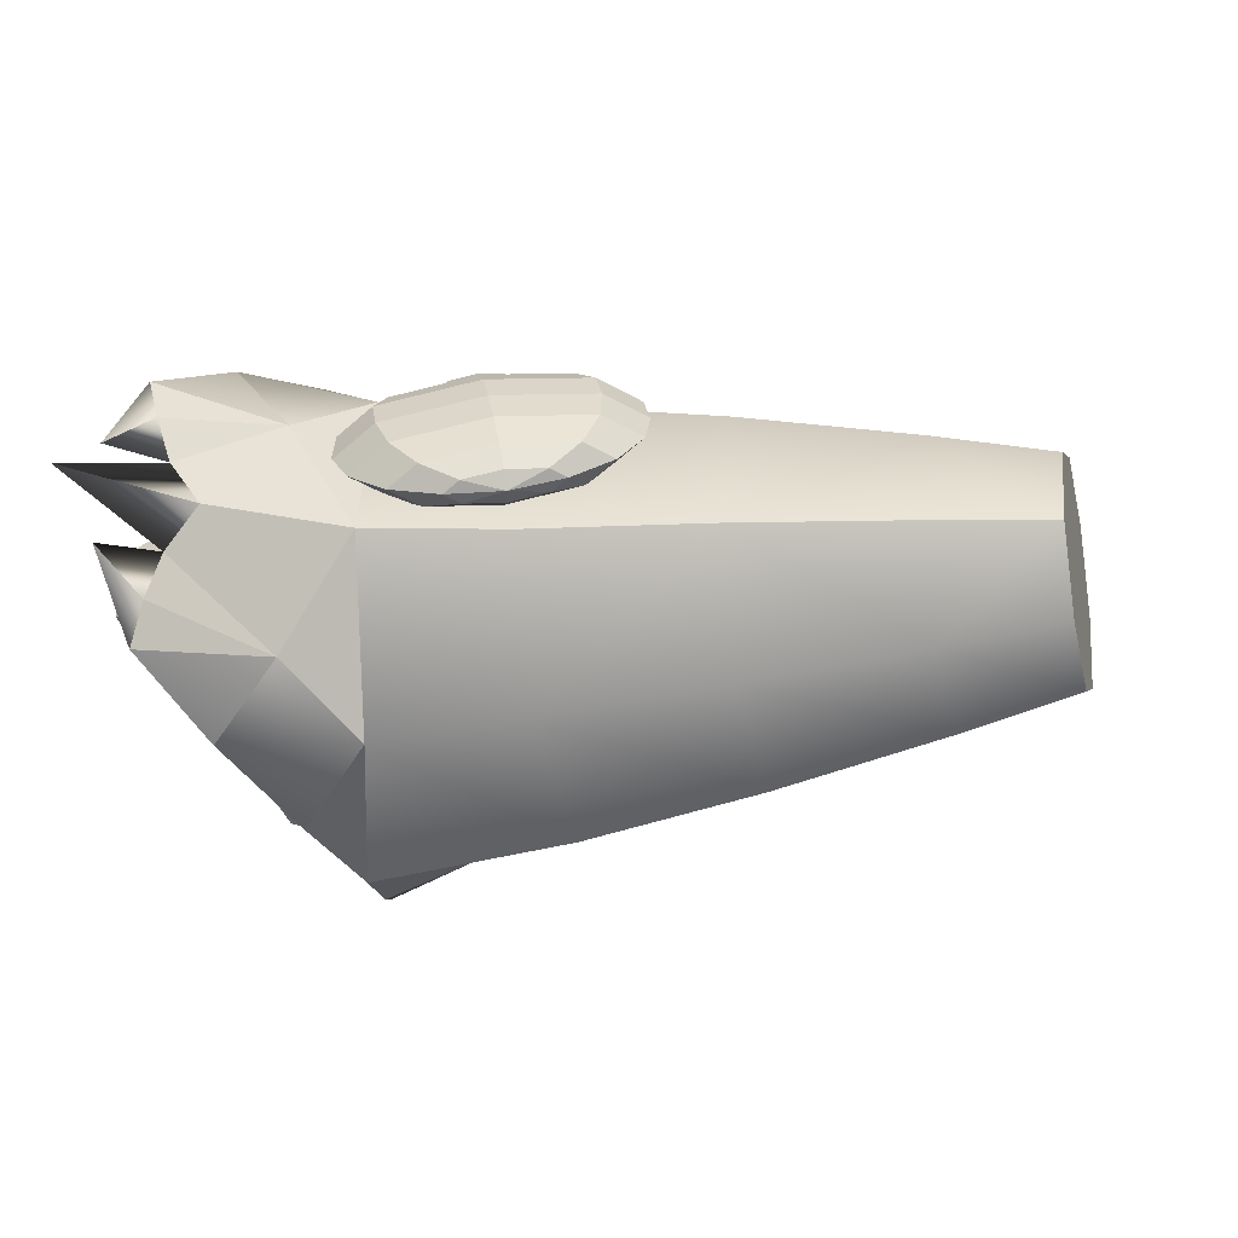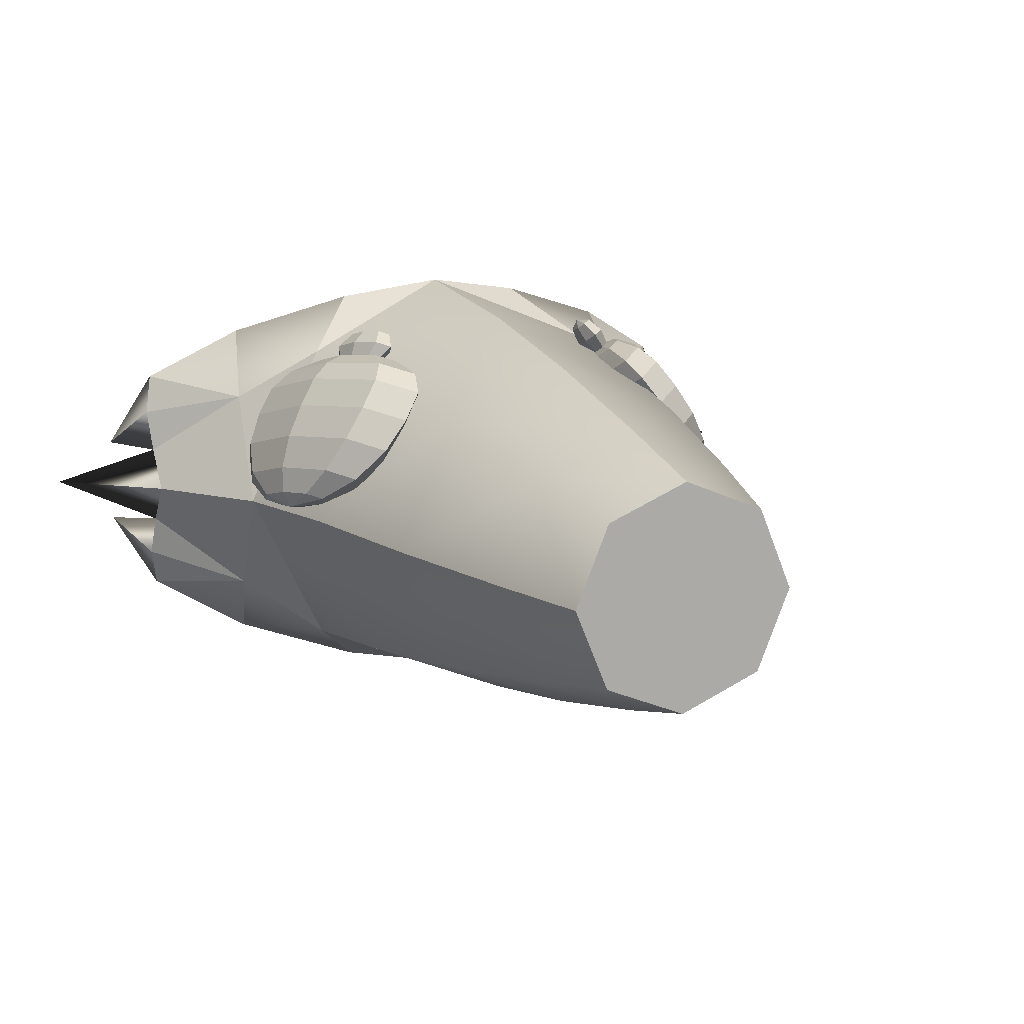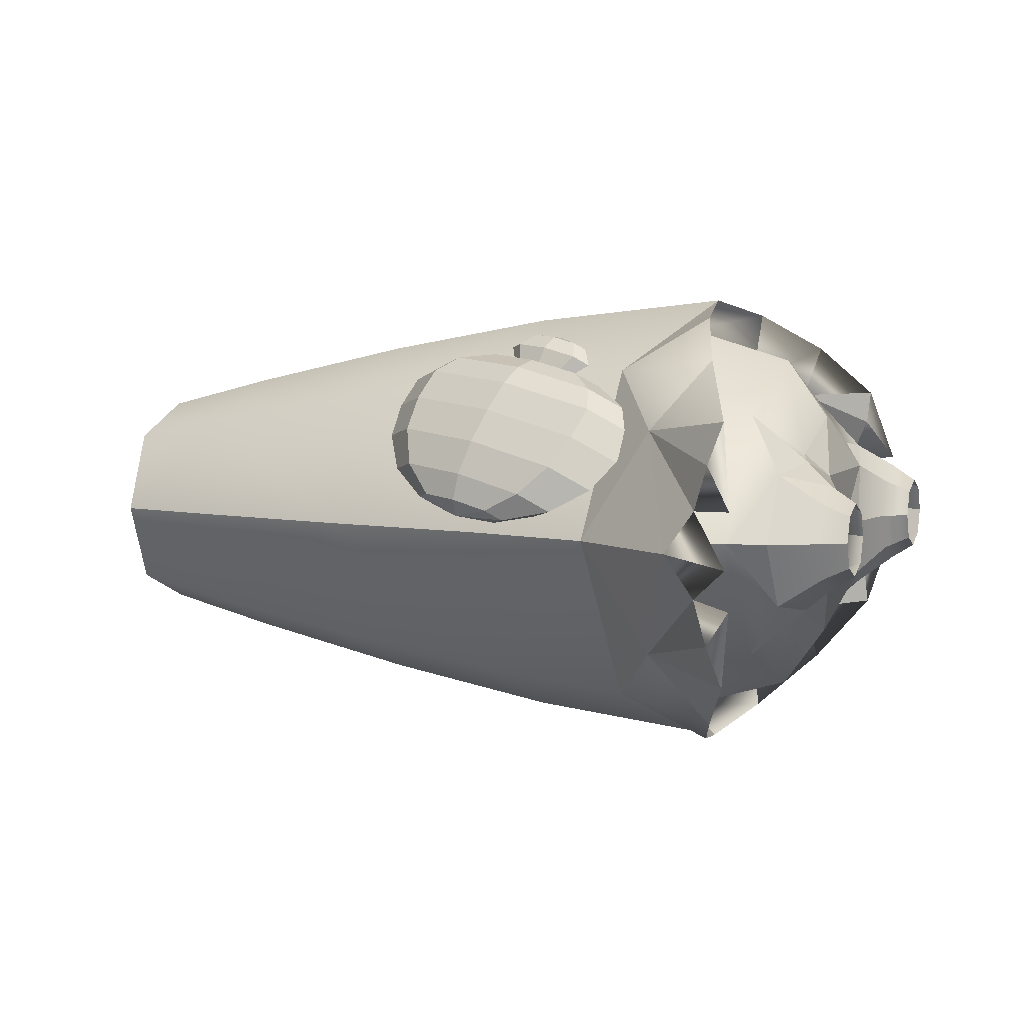
<metadata>
{"format":"obj","ext":"obj","renderer":"f3d","projection":"perspective","resolution":1024,"background":"white","views":[{"elev":-23.0,"azim":104.6,"up":"+Z"},{"elev":12.3,"azim":157.1,"up":"+Z"},{"elev":5.6,"azim":-69.0,"up":"+Z"}]}
</metadata>
<code>
g default
v 0 1.026 0.73
v 0 6.003 0.7278
v 0 1.975 1.308
v 0 1.298 1.104
v 0 0.8963 0
v 0 4.185 1.16
v 0 5.265 0.9161
v 0 3.064 1.367
v 0 1.792 1.509
v 0 1.026 -0.73
v 0 4.185 -1.16
v 0 5.265 -0.9161
v 0 6.003 -0.7278
v 0 1.298 -1.104
v 0 3.064 -1.367
v 0 1.975 -1.308
v 0 1.792 -1.509
v 0 0.8961 -0.3716
v 0 0.8961 0.3671
v 0.6478 5.265 0.6478
v 0.8205 4.185 0.8205
v 0.9161 5.265 0
v 1.16 4.185 0
v 0.5146 6.003 0.5146
v 0.7278 6.003 0
v 1.367 3.064 0
v 0.9664 3.064 0.9664
v 1.564 1.792 0.7054
v 1.603 2.228 0
v 2.108 1.526 0
v 2.113 1.336 0.2661
v 2.373 1.047 0.2932
v 2.134 1.251 0.5427
v 2.049 1.187 0.5791
v 2.08 1.167 0.8006
v 2.761 0.9648 0
v 1.489 1.542 0.8026
v 0.8205 4.185 -0.8205
v 0.6478 5.265 -0.6478
v 0.5146 6.003 -0.5146
v 1.564 1.792 -0.7054
v 2.113 1.336 -0.2661
v 2.134 1.251 -0.5427
v 2.373 1.047 -0.2932
v 2.049 1.187 -0.5791
v 2.08 1.167 -0.8006
v 1.489 1.542 -0.8026
v 0.9664 3.064 -0.9664
v 1.062 2.132 -1.062
v 0.6833 1.658 -1.398
v 1.467 1.414 -1.148
v 1.062 2.132 1.062
v 0.6833 1.658 1.398
v 1.467 1.414 1.148
v 0.9621 0.6106 -0.2278
v 0.798 0.6106 -0.1599
v 1.126 0.6106 -0.1599
v 1.194 0.6106 0.004155
v 1.126 0.6106 0.1682
v 0.9621 0.6106 0.2361
v 0.798 0.6106 0.1682
v 0.7301 0.6106 0.004155
v 0.7291 0.7604 -0.2271
v 0.6326 0.7604 0.005903
v 1.518 1.835 0
v 1.073 1.835 -0.9008
v 1.073 1.835 0.9008
v 0.9305 1.298 -0.781
v 1.291 0.7604 0.005903
v 1.195 0.7604 0.2389
v 0.962 0.7604 -0.3236
v 1.195 0.7604 -0.2271
v 1.389 1.077 -0.002228
v 1.145 1.063 0.416
v 1.436 1.326 0
v 1.145 1.063 -0.4205
v 0.9305 1.298 0.781
v 0.7291 0.7604 0.2389
v 0.962 0.7604 0.3354
v 0.7825 0.971 0.4827
v 0.615 1.026 0.5162
v 0.7825 0.971 -0.4871
v 0.615 1.026 -0.5162
v 0.4634 0.8961 -0.3716
v 0.2639 0.8546 -0.002228
v 0.4634 0.8961 0.3671
v -0.8205 4.185 0.8205
v -0.6478 5.265 0.6478
v -1.16 4.185 0
v -0.9161 5.265 0
v -0.5146 6.003 0.5146
v -0.7278 6.003 0
v -0.9664 3.064 0.9664
v -1.367 3.064 0
v -1.564 1.792 0.7054
v -2.108 1.526 0
v -1.603 2.228 0
v -2.113 1.336 0.2661
v -2.134 1.251 0.5427
v -2.373 1.047 0.2932
v -2.049 1.187 0.5791
v -2.08 1.167 0.8006
v -2.761 0.9648 0
v -1.489 1.542 0.8026
v -0.6478 5.265 -0.6478
v -0.8205 4.185 -0.8205
v -0.5146 6.003 -0.5146
v -1.564 1.792 -0.7054
v -2.113 1.336 -0.2661
v -2.373 1.047 -0.2932
v -2.134 1.251 -0.5427
v -2.049 1.187 -0.5791
v -2.08 1.167 -0.8006
v -1.489 1.542 -0.8026
v -0.9664 3.064 -0.9664
v -1.062 2.132 -1.062
v -0.6833 1.658 -1.398
v -1.467 1.414 -1.148
v -1.062 2.132 1.062
v -0.6833 1.658 1.398
v -1.467 1.414 1.148
v -0.798 0.6106 -0.1599
v -0.9621 0.6106 -0.2278
v -1.126 0.6106 -0.1599
v -1.194 0.6106 0.004155
v -1.126 0.6106 0.1682
v -0.9621 0.6106 0.2361
v -0.798 0.6106 0.1682
v -0.7301 0.6106 0.004155
v -0.6326 0.7604 0.005903
v -0.7291 0.7604 -0.2271
v -1.518 1.835 0
v -1.073 1.835 -0.9008
v -1.073 1.835 0.9008
v -0.9305 1.298 -0.781
v -1.291 0.7604 0.005903
v -1.195 0.7604 0.2389
v -0.962 0.7604 -0.3236
v -1.195 0.7604 -0.2271
v -1.389 1.077 -0.002228
v -1.145 1.063 0.416
v -1.436 1.326 0
v -1.145 1.063 -0.4205
v -0.9305 1.298 0.781
v -0.7291 0.7604 0.2389
v -0.962 0.7604 0.3354
v -0.7825 0.971 0.4827
v -0.615 1.026 0.5162
v -0.7825 0.971 -0.4871
v -0.615 1.026 -0.5162
v -0.2639 0.8546 -0.002228
v -0.4634 0.8961 -0.3716
v -0.4634 0.8961 0.3671
v 0.7399 2.803 1.223
v 0.7703 2.65 1.184
v 0.8062 2.679 1.081
v 0.7633 2.896 1.136
v 0.8333 2.503 1.17
v 0.8953 2.471 1.061
v 0.892 2.447 1.188
v 0.9782 2.393 1.087
v 0.912 2.516 1.229
v 1.007 2.49 1.145
v 0.8816 2.67 1.268
v 0.9636 2.707 1.201
v 0.8187 2.817 1.283
v 0.8746 2.916 1.221
v 0.76 2.872 1.264
v 0.7916 2.994 1.194
v 0.8889 2.717 1.013
v 0.8573 2.874 1.053
v 0.9531 2.566 0.9976
v 1.012 2.509 1.016
v 1.032 2.58 1.057
v 1 2.737 1.097
v 0.936 2.888 1.112
v 0.8768 2.945 1.094
v 0.8015 2.646 1.262
v 0.7365 3.26 0.9375
v 0.8425 2.74 0.8066
v 0.8948 2.782 0.6602
v 0.7699 3.395 0.8145
v 1.054 2.238 0.7556
v 1.144 2.191 0.6001
v 1.246 2.049 0.8144
v 1.371 1.968 0.6694
v 1.308 2.282 0.9486
v 1.443 2.243 0.8276
v 1.202 2.803 1.08
v 1.318 2.856 0.9819
v 0.9905 3.304 1.131
v 1.069 3.447 1.042
v 0.7979 3.493 1.072
v 0.8422 3.67 0.9726
v 1.013 2.85 0.4861
v 0.888 3.466 0.6412
v 1.264 2.256 0.4257
v 1.492 2.031 0.4954
v 1.564 2.308 0.6544
v 1.439 2.924 0.8095
v 1.189 3.518 0.8698
v 0.9606 3.743 0.8001
v 1.157 2.925 0.3137
v 1.041 3.494 0.457
v 1.388 2.376 0.2579
v 1.599 2.169 0.3223
v 1.666 2.425 0.4692
v 1.55 2.994 0.6124
v 1.319 3.543 0.6682
v 1.109 3.75 0.6038
v 1.323 3.001 0.1762
v 1.234 3.436 0.2859
v 1.5 2.581 0.1336
v 1.661 2.422 0.1828
v 1.712 2.618 0.2952
v 1.624 3.054 0.4049
v 1.447 3.474 0.4476
v 1.285 3.632 0.3983
v 1.471 3.058 0.1136
v 1.423 3.294 0.1729
v 1.567 2.831 0.09048
v 1.654 2.745 0.1172
v 1.682 2.851 0.178
v 1.634 3.087 0.2373
v 1.538 3.314 0.2604
v 1.451 3.4 0.2338
v 1.585 3.091 0.1283
v 0.7799 3.037 1.034
v 0.8456 2.715 0.9528
v 0.9765 2.404 0.9212
v 1.096 2.286 0.9577
v 1.134 2.431 1.041
v 1.068 2.754 1.122
v 0.9373 3.064 1.154
v 0.8179 3.182 1.117
v -0.7399 2.803 1.223
v -0.7633 2.896 1.136
v -0.8062 2.679 1.081
v -0.7703 2.65 1.184
v -0.8953 2.471 1.061
v -0.8333 2.503 1.17
v -0.9782 2.393 1.087
v -0.892 2.447 1.188
v -1.007 2.49 1.145
v -0.912 2.516 1.229
v -0.9636 2.707 1.201
v -0.8816 2.67 1.268
v -0.8746 2.916 1.221
v -0.8187 2.817 1.283
v -0.7916 2.994 1.194
v -0.76 2.872 1.264
v -0.8573 2.874 1.053
v -0.8889 2.717 1.013
v -0.9531 2.566 0.9976
v -1.012 2.509 1.016
v -1.032 2.58 1.057
v -1 2.737 1.097
v -0.936 2.888 1.112
v -0.8768 2.945 1.094
v -0.8015 2.646 1.262
v -0.7365 3.26 0.9375
v -0.7699 3.395 0.8145
v -0.8948 2.782 0.6602
v -0.8425 2.74 0.8066
v -1.144 2.191 0.6001
v -1.054 2.238 0.7556
v -1.371 1.968 0.6694
v -1.246 2.049 0.8144
v -1.443 2.243 0.8276
v -1.308 2.282 0.9486
v -1.318 2.856 0.9819
v -1.202 2.803 1.08
v -1.069 3.447 1.042
v -0.9905 3.304 1.131
v -0.8422 3.67 0.9726
v -0.7979 3.493 1.072
v -0.888 3.466 0.6412
v -1.013 2.85 0.4861
v -1.264 2.256 0.4257
v -1.492 2.031 0.4954
v -1.564 2.308 0.6544
v -1.439 2.924 0.8095
v -1.189 3.518 0.8698
v -0.9606 3.743 0.8001
v -1.041 3.494 0.457
v -1.157 2.925 0.3137
v -1.388 2.376 0.2579
v -1.599 2.169 0.3223
v -1.666 2.425 0.4692
v -1.55 2.994 0.6124
v -1.319 3.543 0.6682
v -1.109 3.75 0.6038
v -1.234 3.436 0.2859
v -1.323 3.001 0.1762
v -1.5 2.581 0.1336
v -1.661 2.422 0.1828
v -1.712 2.618 0.2952
v -1.624 3.054 0.4049
v -1.447 3.474 0.4476
v -1.285 3.632 0.3983
v -1.423 3.294 0.1729
v -1.471 3.058 0.1136
v -1.567 2.831 0.09048
v -1.654 2.745 0.1172
v -1.682 2.851 0.178
v -1.634 3.087 0.2373
v -1.538 3.314 0.2604
v -1.451 3.4 0.2338
v -1.585 3.091 0.1283
v -0.7799 3.037 1.034
v -0.8456 2.715 0.9528
v -0.9765 2.404 0.9212
v -1.096 2.286 0.9577
v -1.134 2.431 1.041
v -1.068 2.754 1.122
v -0.9373 3.064 1.154
v -0.8179 3.182 1.117
g Body
f 6 21 7
f 7 21 20
f 21 23 20
f 20 23 22
f 24 20 25
f 25 20 22
f 24 2 20
f 20 2 7
f 23 21 26
f 26 21 27
f 27 21 8
f 8 21 6
f 28 30 29
f 31 33 32
f 34 31 32
f 33 35 32
f 35 34 32
f 30 31 36
f 31 30 28
f 33 31 28
f 28 35 33
f 35 37 34
f 31 34 37
f 11 12 38
f 38 12 39
f 38 39 23
f 23 39 22
f 40 25 39
f 39 25 22
f 40 39 13
f 13 39 12
f 41 29 30
f 42 44 43
f 45 44 42
f 43 44 46
f 46 44 45
f 30 36 42
f 42 41 30
f 43 41 42
f 41 43 46
f 46 45 47
f 42 47 45
f 26 48 23
f 23 48 38
f 15 11 48
f 48 11 38
f 49 48 29
f 29 48 26
f 17 15 49
f 49 15 48
f 17 49 50
f 49 51 50
f 41 49 29
f 51 49 41
f 46 51 41
f 47 51 46
f 50 16 17
f 52 29 27
f 27 29 26
f 27 8 52
f 52 8 9
f 9 3 53
f 52 53 54
f 28 29 52
f 54 28 52
f 35 28 54
f 37 35 54
f 53 52 9
f 64 63 62
f 62 63 56
f 31 65 36
f 37 65 31
f 65 66 47
f 42 36 65
f 47 42 65
f 16 50 66
f 50 51 66
f 47 66 51
f 3 67 53
f 53 67 54
f 65 37 67
f 37 54 67
f 16 66 14
f 14 66 68
f 70 59 69
f 69 59 58
f 63 71 56
f 56 71 55
f 72 57 71
f 71 57 55
f 69 58 72
f 72 58 57
f 74 70 73
f 73 70 69
f 74 73 75
f 75 73 76
f 68 66 75
f 75 66 65
f 77 75 67
f 67 75 65
f 69 72 73
f 73 72 76
f 75 77 74
f 76 68 75
f 76 72 71
f 3 4 67
f 67 4 77
f 78 64 61
f 61 64 62
f 79 60 70
f 70 60 59
f 79 78 60
f 60 78 61
f 79 70 74
f 80 74 77
f 77 81 80
f 74 80 79
f 71 82 76
f 68 76 82
f 82 83 68
f 85 84 64
f 64 84 63
f 68 83 14
f 14 83 10
f 84 83 82
f 71 63 82
f 82 63 84
f 10 83 84
f 10 84 18
f 1 81 4
f 4 81 77
f 85 64 86
f 86 64 78
f 80 81 86
f 86 78 80
f 80 78 79
f 86 81 1
f 85 5 84
f 86 5 85
f 19 86 1
f 18 84 5
f 5 86 19
f 6 7 87
f 87 7 88
f 87 88 89
f 89 88 90
f 91 92 88
f 88 92 90
f 91 88 2
f 2 88 7
f 89 94 87
f 87 94 93
f 93 8 87
f 87 8 6
f 95 97 96
f 98 100 99
f 101 100 98
f 99 100 102
f 102 100 101
f 96 103 98
f 98 95 96
f 99 95 98
f 95 99 102
f 102 101 104
f 98 104 101
f 11 106 12
f 12 106 105
f 106 89 105
f 105 89 90
f 107 105 92
f 92 105 90
f 107 13 105
f 105 13 12
f 108 96 97
f 109 111 110
f 112 109 110
f 111 113 110
f 113 112 110
f 96 109 103
f 109 96 108
f 111 109 108
f 108 113 111
f 113 114 112
f 109 112 114
f 94 89 115
f 115 89 106
f 15 115 11
f 11 115 106
f 116 97 115
f 115 97 94
f 17 116 15
f 15 116 115
f 17 117 116
f 116 117 118
f 108 97 116
f 118 108 116
f 113 108 118
f 114 113 118
f 117 17 16
f 119 93 97
f 97 93 94
f 93 119 8
f 8 119 9
f 9 120 3
f 119 121 120
f 95 119 97
f 121 119 95
f 102 121 95
f 104 121 102
f 120 9 119
f 122 131 129
f 129 131 130
f 98 103 132
f 104 98 132
f 132 114 133
f 109 132 103
f 114 132 109
f 16 133 117
f 117 133 118
f 114 118 133
f 3 120 134
f 120 121 134
f 132 134 104
f 104 134 121
f 135 133 14
f 14 133 16
f 125 126 136
f 136 126 137
f 123 138 122
f 122 138 131
f 123 124 138
f 138 124 139
f 124 125 139
f 139 125 136
f 136 137 140
f 140 137 141
f 141 142 140
f 142 143 140
f 132 133 142
f 142 133 135
f 132 142 134
f 134 142 144
f 143 139 140
f 140 139 136
f 142 141 144
f 143 142 135
f 143 138 139
f 144 4 134
f 134 4 3
f 129 130 128
f 128 130 145
f 126 127 137
f 137 127 146
f 128 145 127
f 127 145 146
f 146 141 137
f 147 144 141
f 144 147 148
f 141 146 147
f 138 143 149
f 135 149 143
f 149 135 150
f 131 152 130
f 130 152 151
f 10 150 14
f 14 150 135
f 152 149 150
f 152 131 149
f 149 131 138
f 10 152 150
f 10 18 152
f 144 148 4
f 4 148 1
f 145 130 153
f 153 130 151
f 147 153 148
f 146 145 147
f 147 145 153
f 153 1 148
f 151 152 5
f 153 151 5
f 19 1 153
f 18 5 152
f 5 19 153
f 157 156 154
f 154 156 155
f 155 156 158
f 158 156 159
f 158 159 160
f 160 159 161
f 161 163 160
f 160 163 162
f 163 165 162
f 162 165 164
f 164 165 166
f 166 165 167
f 166 167 168
f 168 167 169
f 169 157 168
f 168 157 154
f 157 171 156
f 156 171 170
f 170 172 156
f 156 172 159
f 172 173 159
f 159 173 161
f 161 173 163
f 163 173 174
f 163 174 165
f 165 174 175
f 175 176 165
f 165 176 167
f 176 177 167
f 167 177 169
f 169 177 157
f 157 177 171
f 155 178 154
f 158 178 155
f 160 178 158
f 162 178 160
f 164 178 162
f 166 178 164
f 168 178 166
f 154 178 168
f 182 181 179
f 179 181 180
f 180 181 183
f 183 181 184
f 183 184 185
f 185 184 186
f 186 188 185
f 185 188 187
f 188 190 187
f 187 190 189
f 189 190 191
f 191 190 192
f 191 192 193
f 193 192 194
f 194 182 193
f 193 182 179
f 196 195 182
f 182 195 181
f 181 195 184
f 184 195 197
f 184 197 186
f 186 197 198
f 198 199 186
f 186 199 188
f 199 200 188
f 188 200 190
f 190 200 192
f 192 200 201
f 192 201 194
f 194 201 202
f 202 196 194
f 194 196 182
f 196 204 195
f 195 204 203
f 203 205 195
f 195 205 197
f 205 206 197
f 197 206 198
f 198 206 199
f 199 206 207
f 199 207 200
f 200 207 208
f 208 209 200
f 200 209 201
f 209 210 201
f 201 210 202
f 202 210 196
f 196 210 204
f 204 212 203
f 203 212 211
f 211 213 203
f 203 213 205
f 213 214 205
f 205 214 206
f 206 214 207
f 207 214 215
f 207 215 208
f 208 215 216
f 216 217 208
f 208 217 209
f 217 218 209
f 209 218 210
f 210 218 204
f 204 218 212
f 212 220 211
f 211 220 219
f 219 221 211
f 211 221 213
f 221 222 213
f 213 222 214
f 214 222 215
f 215 222 223
f 215 223 216
f 216 223 224
f 224 225 216
f 216 225 217
f 225 226 217
f 217 226 218
f 218 226 212
f 212 226 220
f 220 227 219
f 219 227 221
f 221 227 222
f 222 227 223
f 223 227 224
f 224 227 225
f 225 227 226
f 226 227 220
f 179 180 228
f 228 180 229
f 183 230 180
f 180 230 229
f 185 231 183
f 183 231 230
f 185 187 231
f 231 187 232
f 187 189 232
f 232 189 233
f 191 234 189
f 189 234 233
f 193 235 191
f 191 235 234
f 193 179 235
f 235 179 228
f 228 229 171
f 171 229 170
f 170 229 172
f 172 229 230
f 172 230 173
f 173 230 231
f 231 232 173
f 173 232 174
f 232 233 174
f 174 233 175
f 175 233 176
f 176 233 234
f 176 234 177
f 177 234 235
f 235 228 177
f 177 228 171
f 239 238 236
f 236 238 237
f 239 241 238
f 238 241 240
f 241 243 240
f 240 243 242
f 245 244 243
f 243 244 242
f 247 246 245
f 245 246 244
f 247 249 246
f 246 249 248
f 249 251 248
f 248 251 250
f 236 237 251
f 251 237 250
f 237 238 252
f 252 238 253
f 240 254 238
f 238 254 253
f 242 255 240
f 240 255 254
f 242 244 255
f 255 244 256
f 244 246 256
f 256 246 257
f 248 258 246
f 246 258 257
f 250 259 248
f 248 259 258
f 250 237 259
f 259 237 252
f 239 236 260
f 241 239 260
f 243 241 260
f 245 243 260
f 247 245 260
f 249 247 260
f 251 249 260
f 236 251 260
f 264 263 261
f 261 263 262
f 264 266 263
f 263 266 265
f 266 268 265
f 265 268 267
f 270 269 268
f 268 269 267
f 272 271 270
f 270 271 269
f 272 274 271
f 271 274 273
f 274 276 273
f 273 276 275
f 261 262 276
f 276 262 275
f 263 278 262
f 262 278 277
f 263 265 278
f 278 265 279
f 265 267 279
f 279 267 280
f 269 281 267
f 267 281 280
f 271 282 269
f 269 282 281
f 271 273 282
f 282 273 283
f 273 275 283
f 283 275 284
f 262 277 275
f 275 277 284
f 277 278 285
f 285 278 286
f 279 287 278
f 278 287 286
f 280 288 279
f 279 288 287
f 280 281 288
f 288 281 289
f 281 282 289
f 289 282 290
f 283 291 282
f 282 291 290
f 284 292 283
f 283 292 291
f 284 277 292
f 292 277 285
f 285 286 293
f 293 286 294
f 287 295 286
f 286 295 294
f 288 296 287
f 287 296 295
f 288 289 296
f 296 289 297
f 289 290 297
f 297 290 298
f 291 299 290
f 290 299 298
f 292 300 291
f 291 300 299
f 292 285 300
f 300 285 293
f 293 294 301
f 301 294 302
f 295 303 294
f 294 303 302
f 296 304 295
f 295 304 303
f 296 297 304
f 304 297 305
f 297 298 305
f 305 298 306
f 299 307 298
f 298 307 306
f 300 308 299
f 299 308 307
f 300 293 308
f 308 293 301
f 301 302 309
f 302 303 309
f 303 304 309
f 304 305 309
f 305 306 309
f 306 307 309
f 307 308 309
f 308 301 309
f 311 264 310
f 310 264 261
f 311 312 264
f 264 312 266
f 312 313 266
f 266 313 268
f 314 270 313
f 313 270 268
f 315 272 314
f 314 272 270
f 315 316 272
f 272 316 274
f 316 317 274
f 274 317 276
f 310 261 317
f 317 261 276
f 253 311 252
f 252 311 310
f 253 254 311
f 311 254 312
f 254 255 312
f 312 255 313
f 256 314 255
f 255 314 313
f 257 315 256
f 256 315 314
f 257 258 315
f 315 258 316
f 258 259 316
f 316 259 317
f 252 310 259
f 259 310 317
f 40 13 25
f 13 107 25
f 107 92 25
f 92 91 25
f 91 2 25
f 2 24 25

</code>
